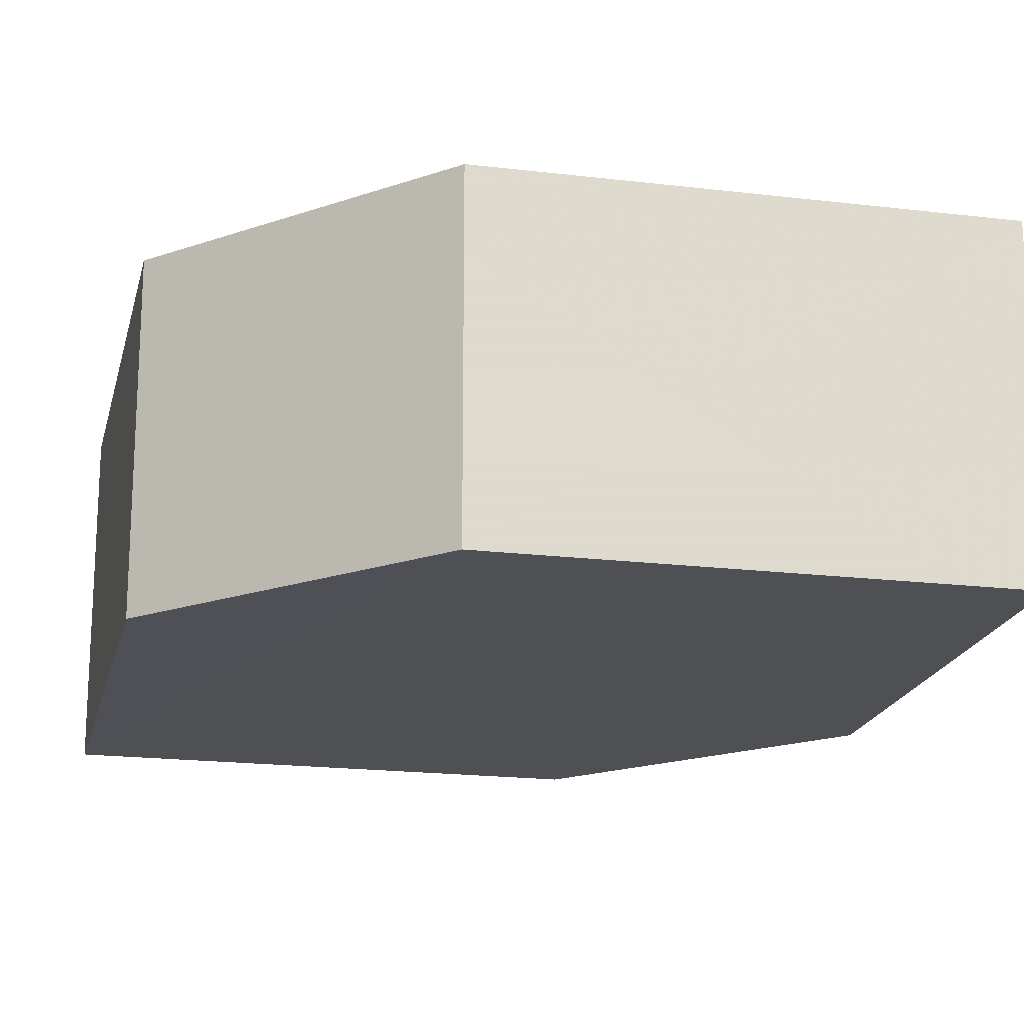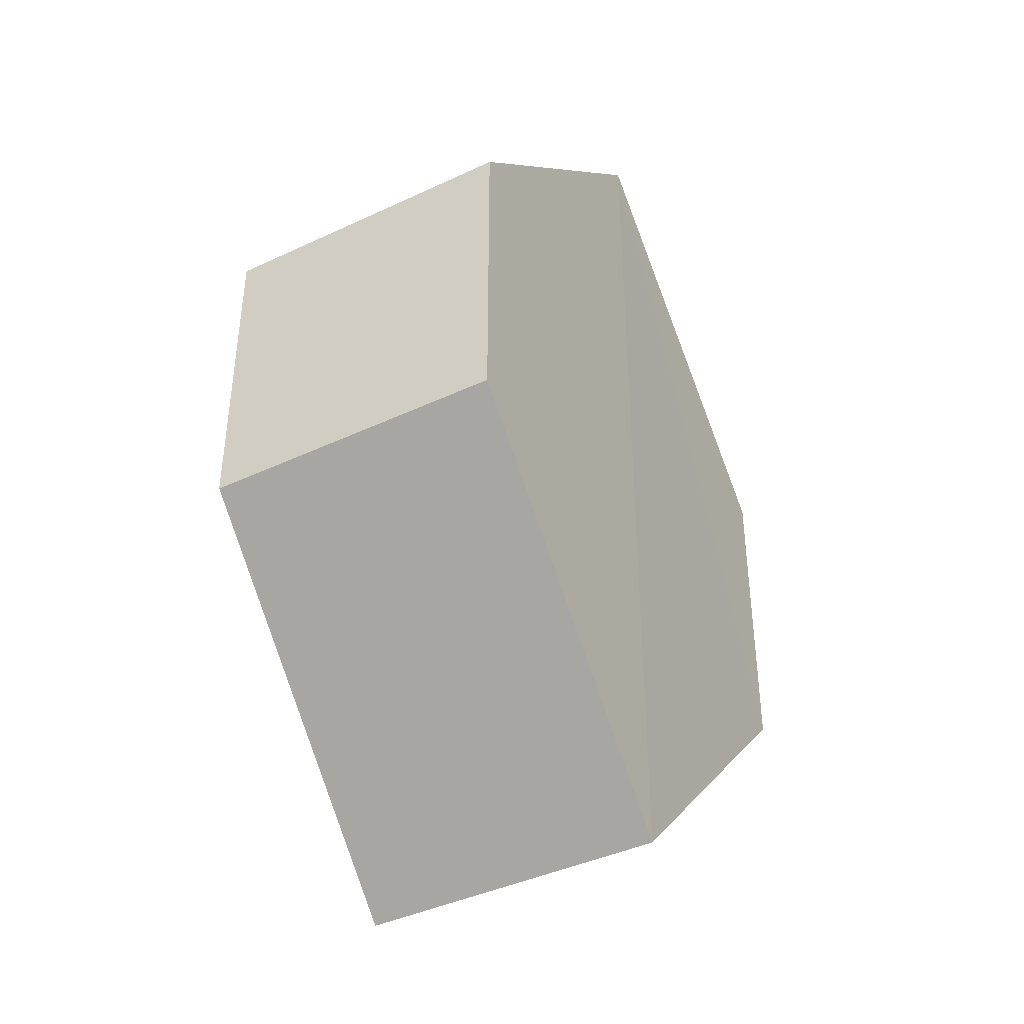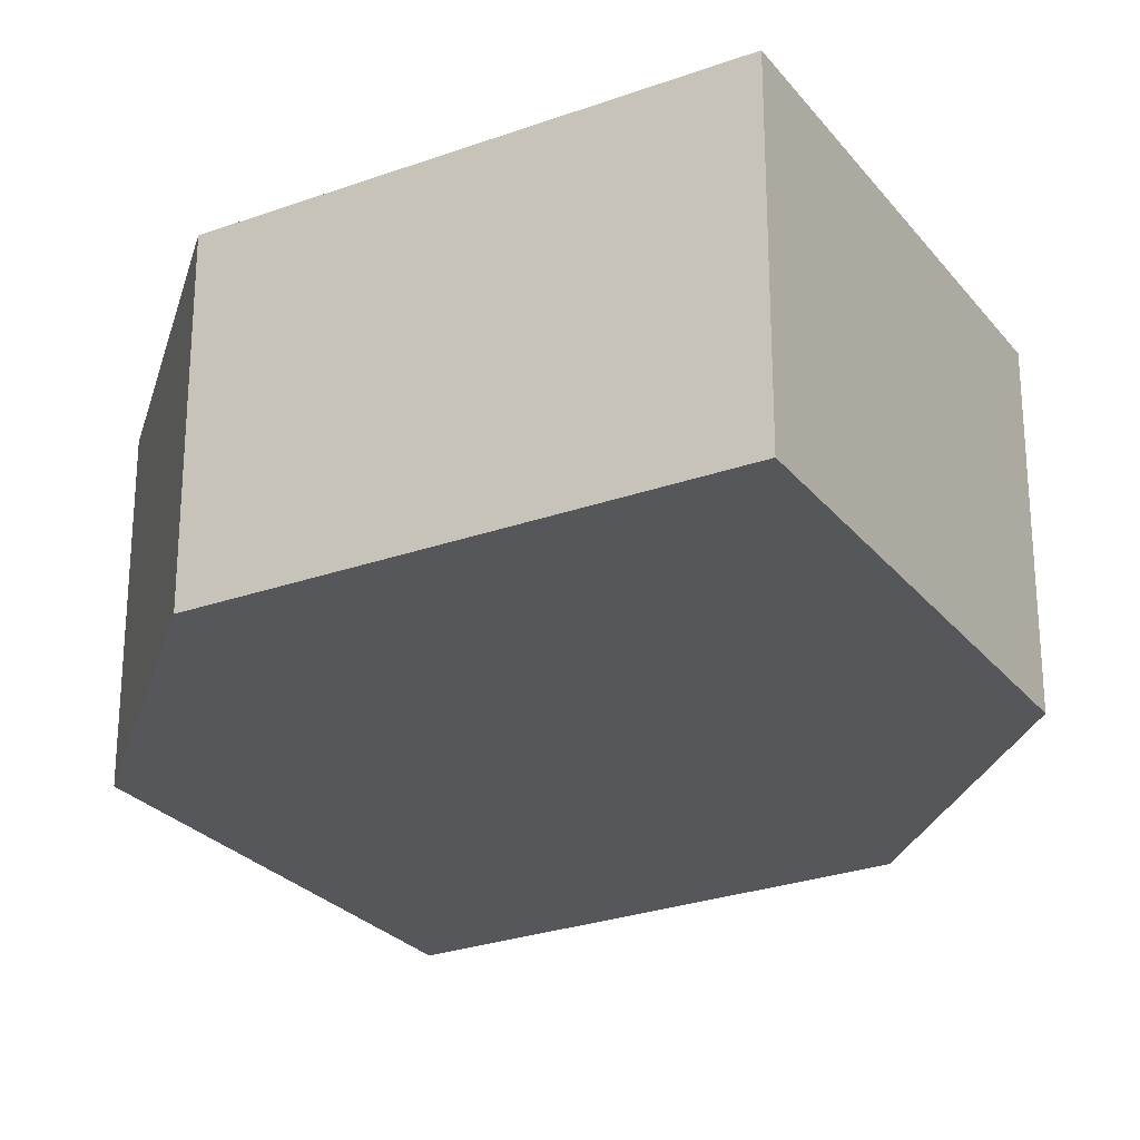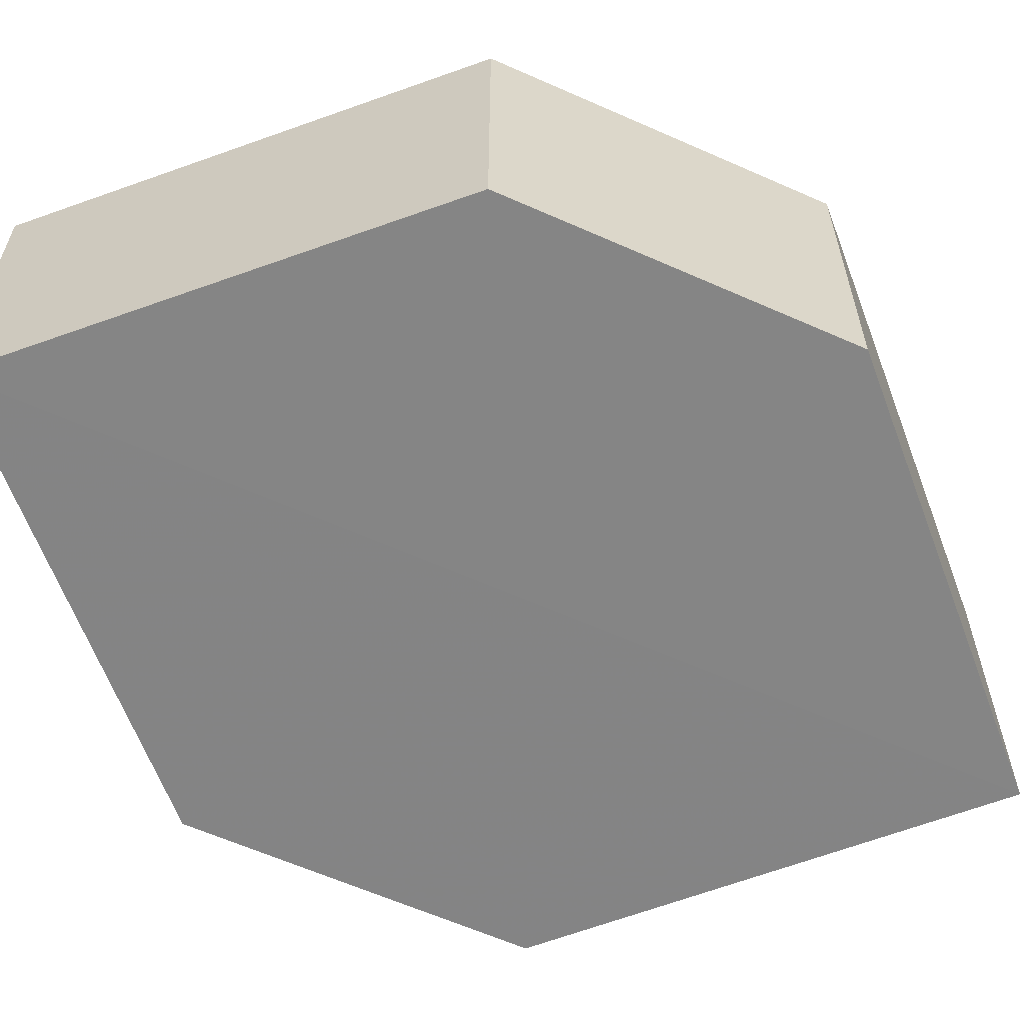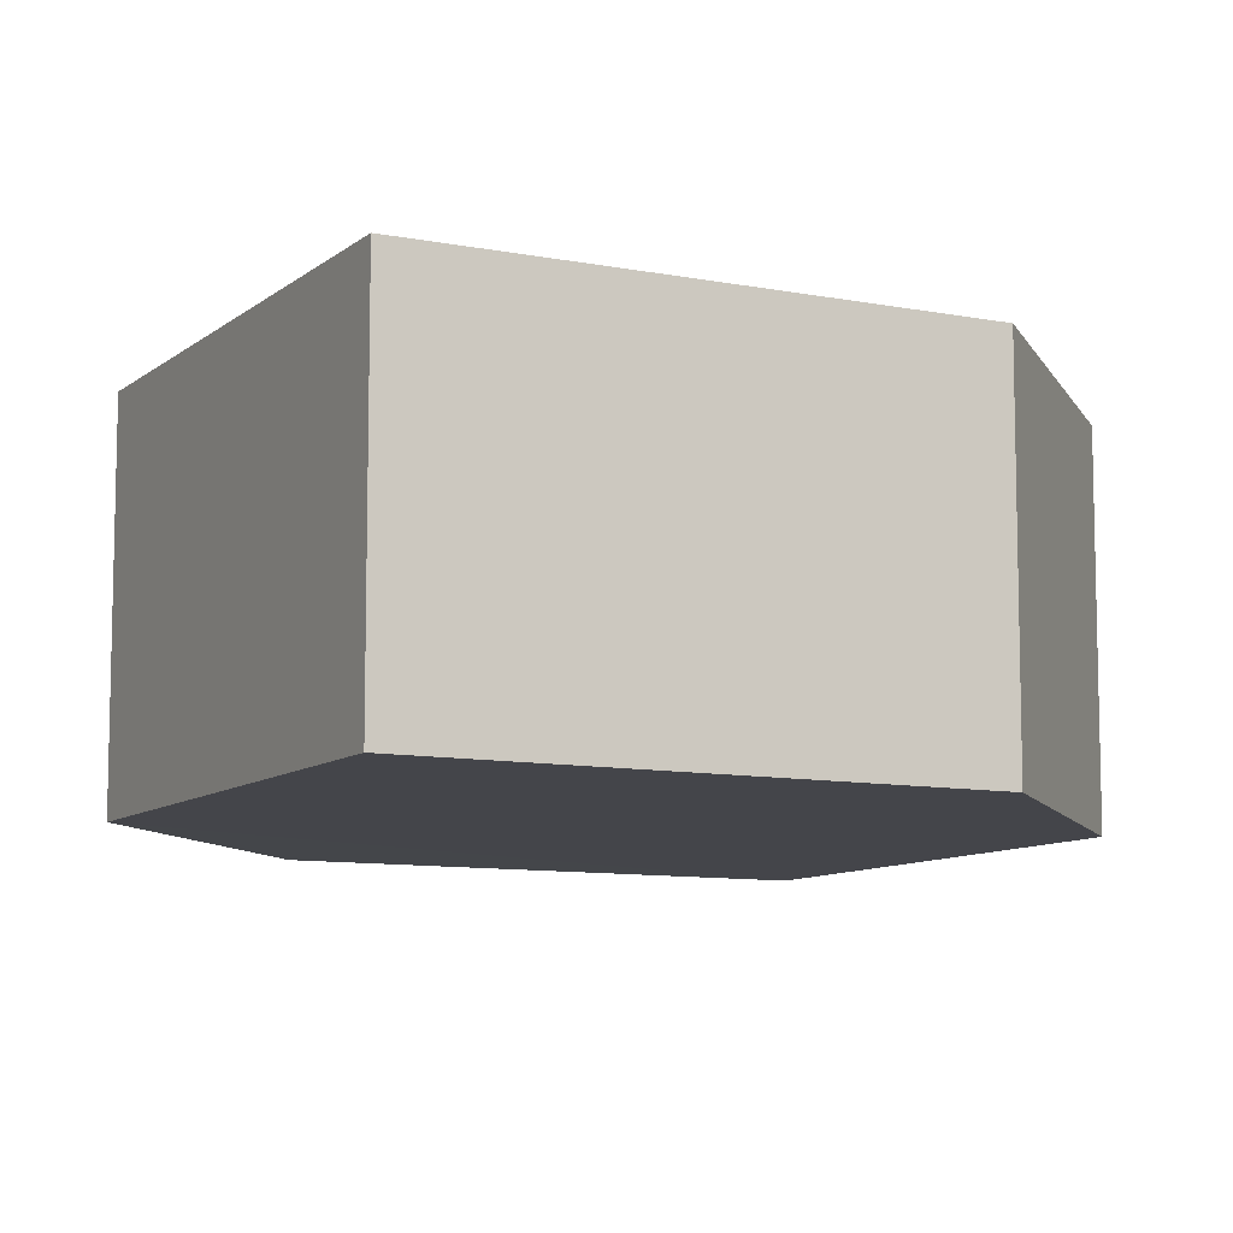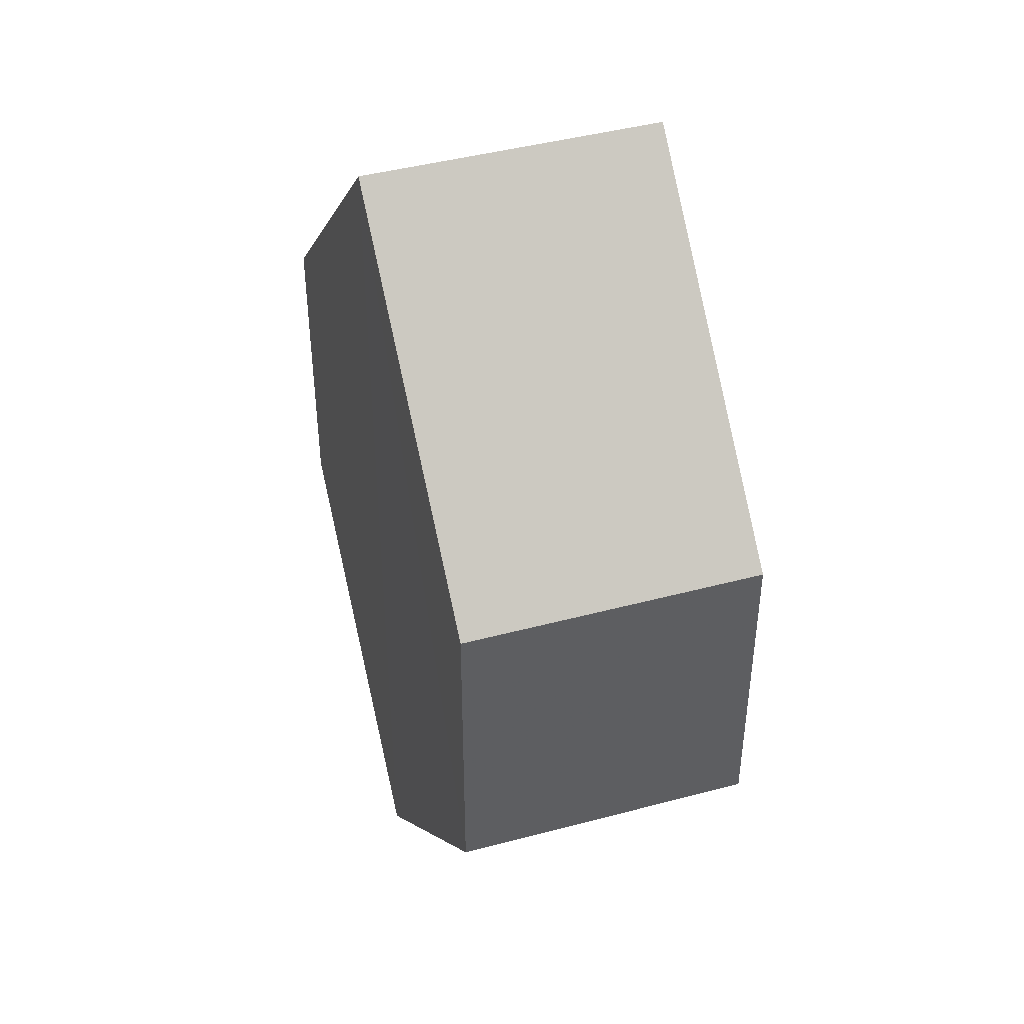
<metadata>
{"format":"obj","ext":"obj","renderer":"f3d","projection":"perspective","resolution":1024,"background":"white","views":[{"elev":-19.1,"azim":122.7,"up":"+Z"},{"elev":-40.9,"azim":118.9,"up":"+Y"},{"elev":-26.7,"azim":-15.0,"up":"+Z"},{"elev":-61.7,"azim":-114.4,"up":"+Z"},{"elev":-9.3,"azim":-162.5,"up":"+Z"},{"elev":43.3,"azim":72.5,"up":"+Y"}]}
</metadata>
<code>
o 1455
v 2201 1868 3.833
v 2201 1868 3.823
v 2201 1868 3.823
v 2201 1868 3.823
v 2201 1868 3.823
v 2201 1868 3.823
v 2201 1868 3.823
v 2201 1868 3.823
v 2201 1868 3.823
v 2201 1868 3.823
v 2201 1868 3.833
v 2201 1868 3.823
v 2201 1868 3.833
v 2201 1868 3.833
v 2201 1868 3.833
v 2201 1868 3.833
v 2201 1868 3.833
v 2201 1868 3.833
v 2201 1868 3.833
v 2201 1868 3.823
v 2201 1868 3.833
v 2201 1868 3.833
v 2201 1868 3.823
v 2201 1868 3.833
v 2201 1868 3.833
v 2201 1868 3.833
v 2201 1868 3.833
v 2201 1868 3.823
v 2201 1868 3.823
v 2201 1868 3.823
v 2201 1868 3.833
v 2201 1868 3.823
v 2201 1868 3.823
v 2201 1868 3.823
v 2201 1868 3.823
v 2201 1868 3.833
v 2201 1868 3.823
v 2201 1868 3.833
v 2201 1868 3.833
v 2201 1868 3.833
f 1 2 3
f 4 1 5
f 6 2 7
f 4 8 9
f 9 7 10
f 11 7 12
f 9 13 14
f 11 13 15
f 16 17 13
f 18 19 11
f 20 17 21
f 18 20 22
f 23 24 25
f 26 24 27
f 23 28 29
f 26 28 30
f 31 32 33
f 34 31 35
f 36 37 38
f 37 39 40

</code>
